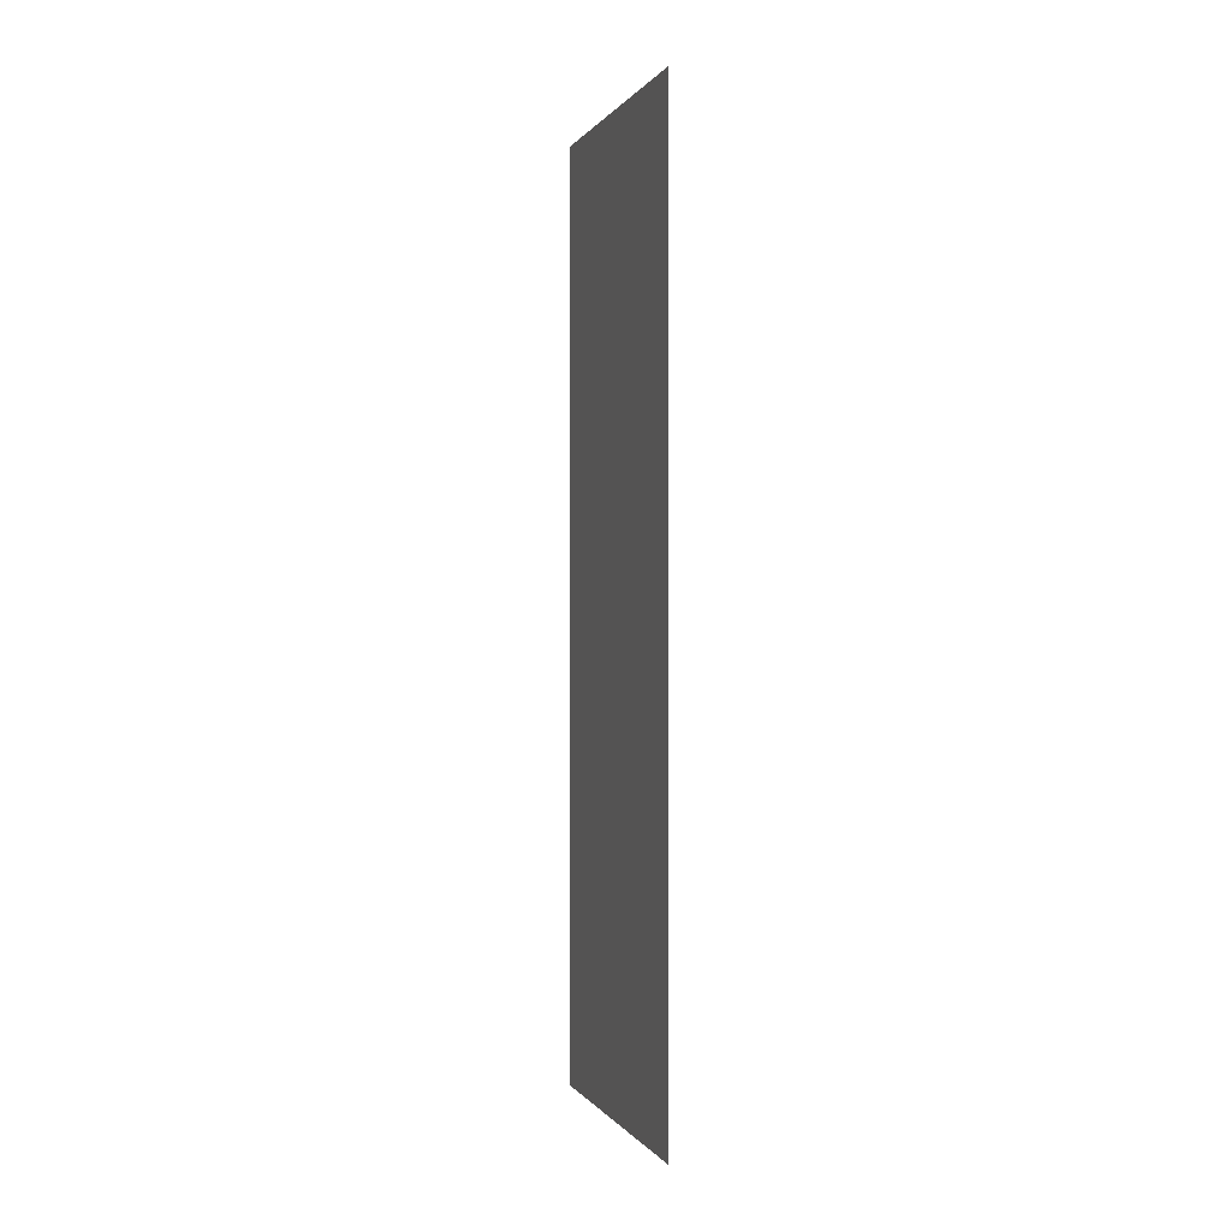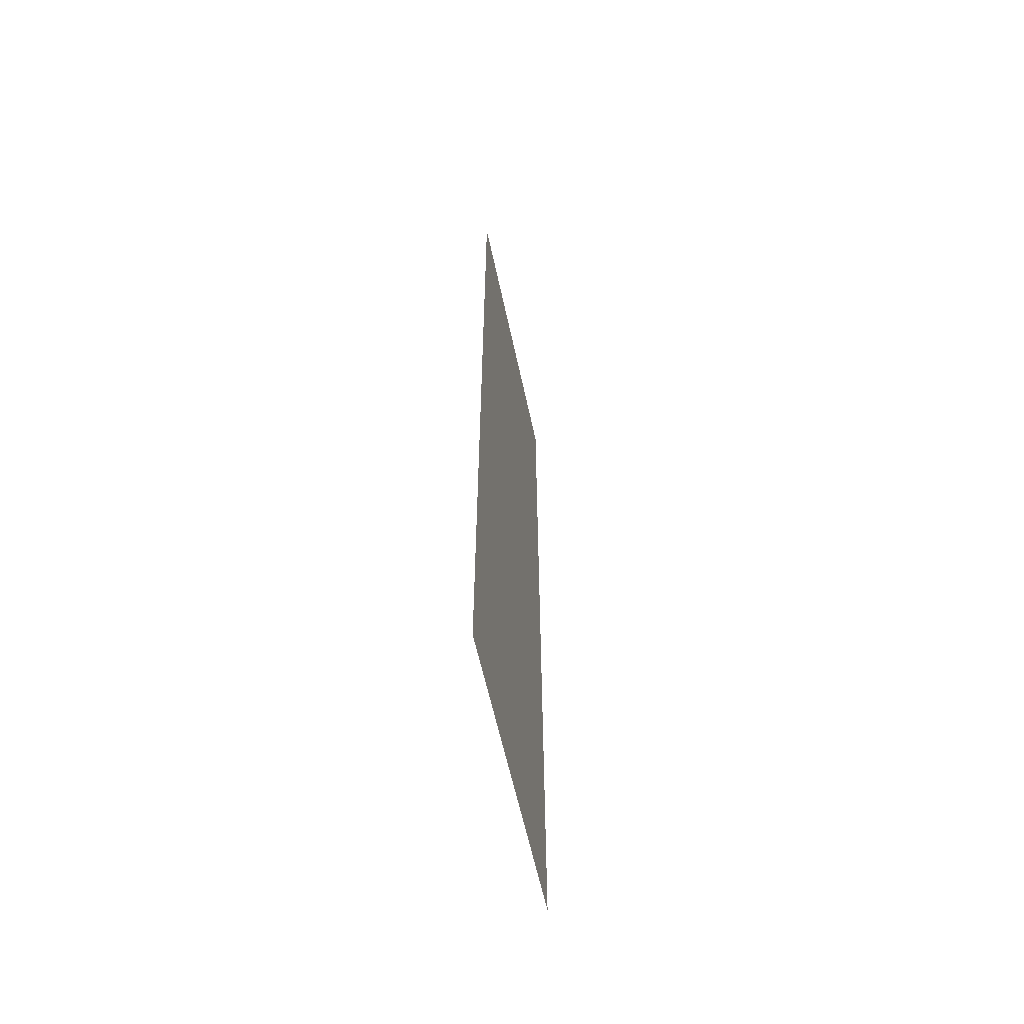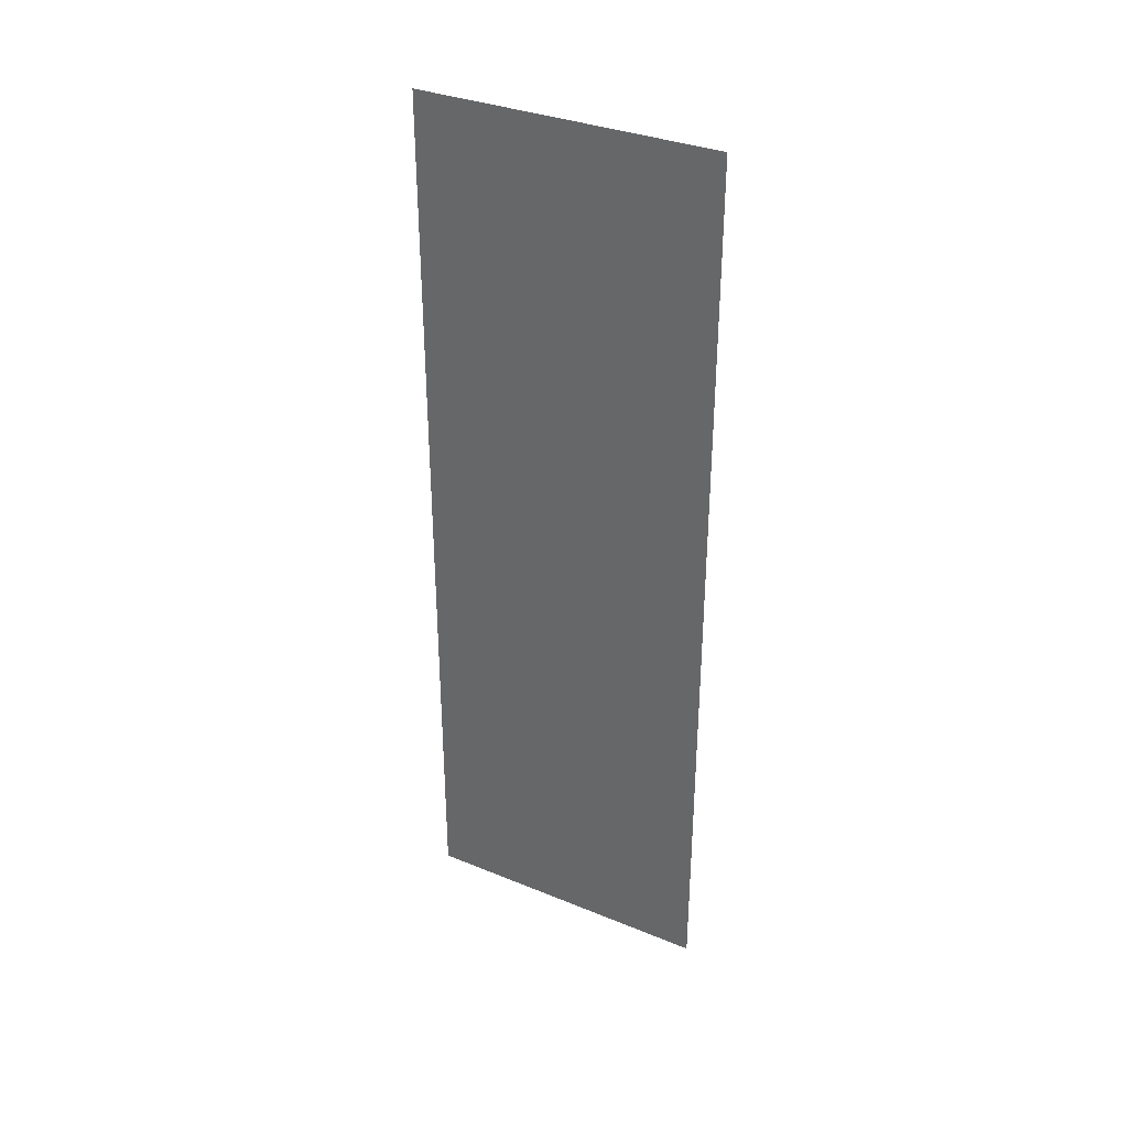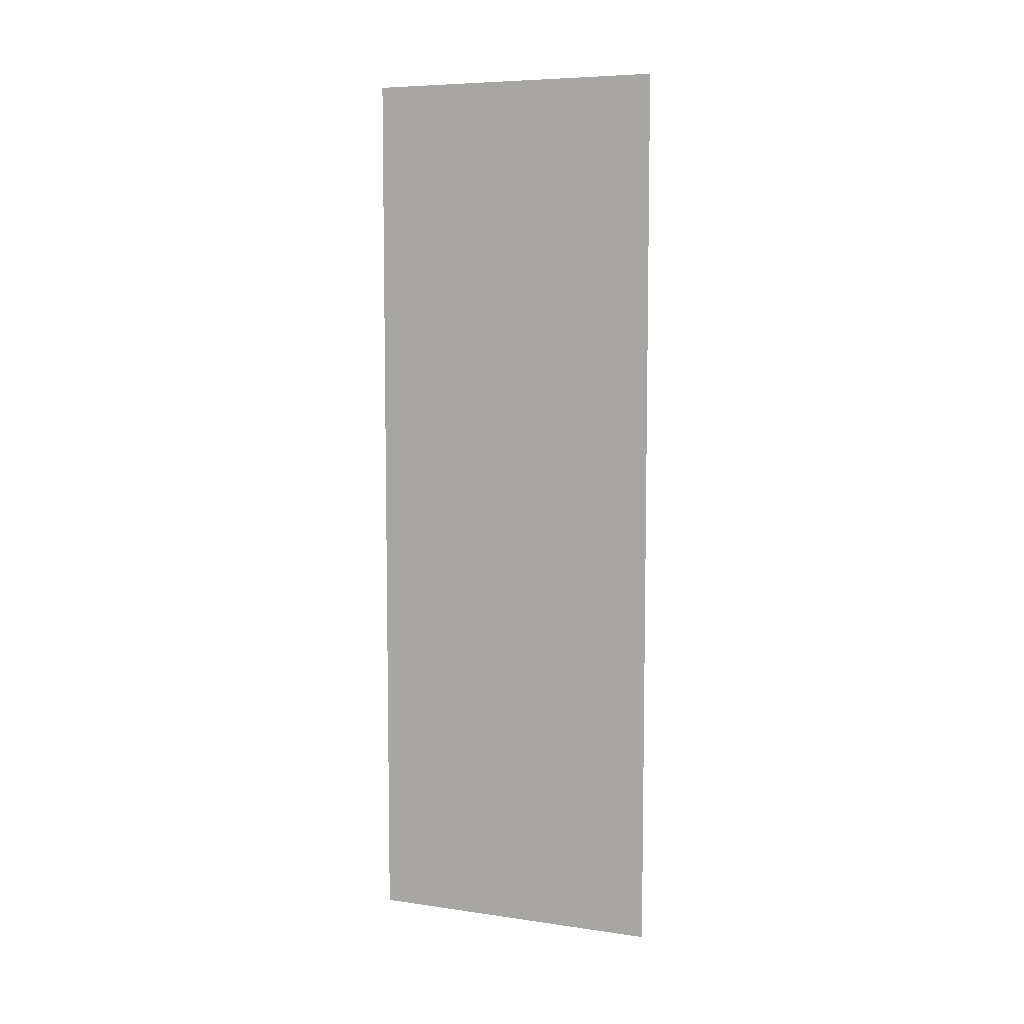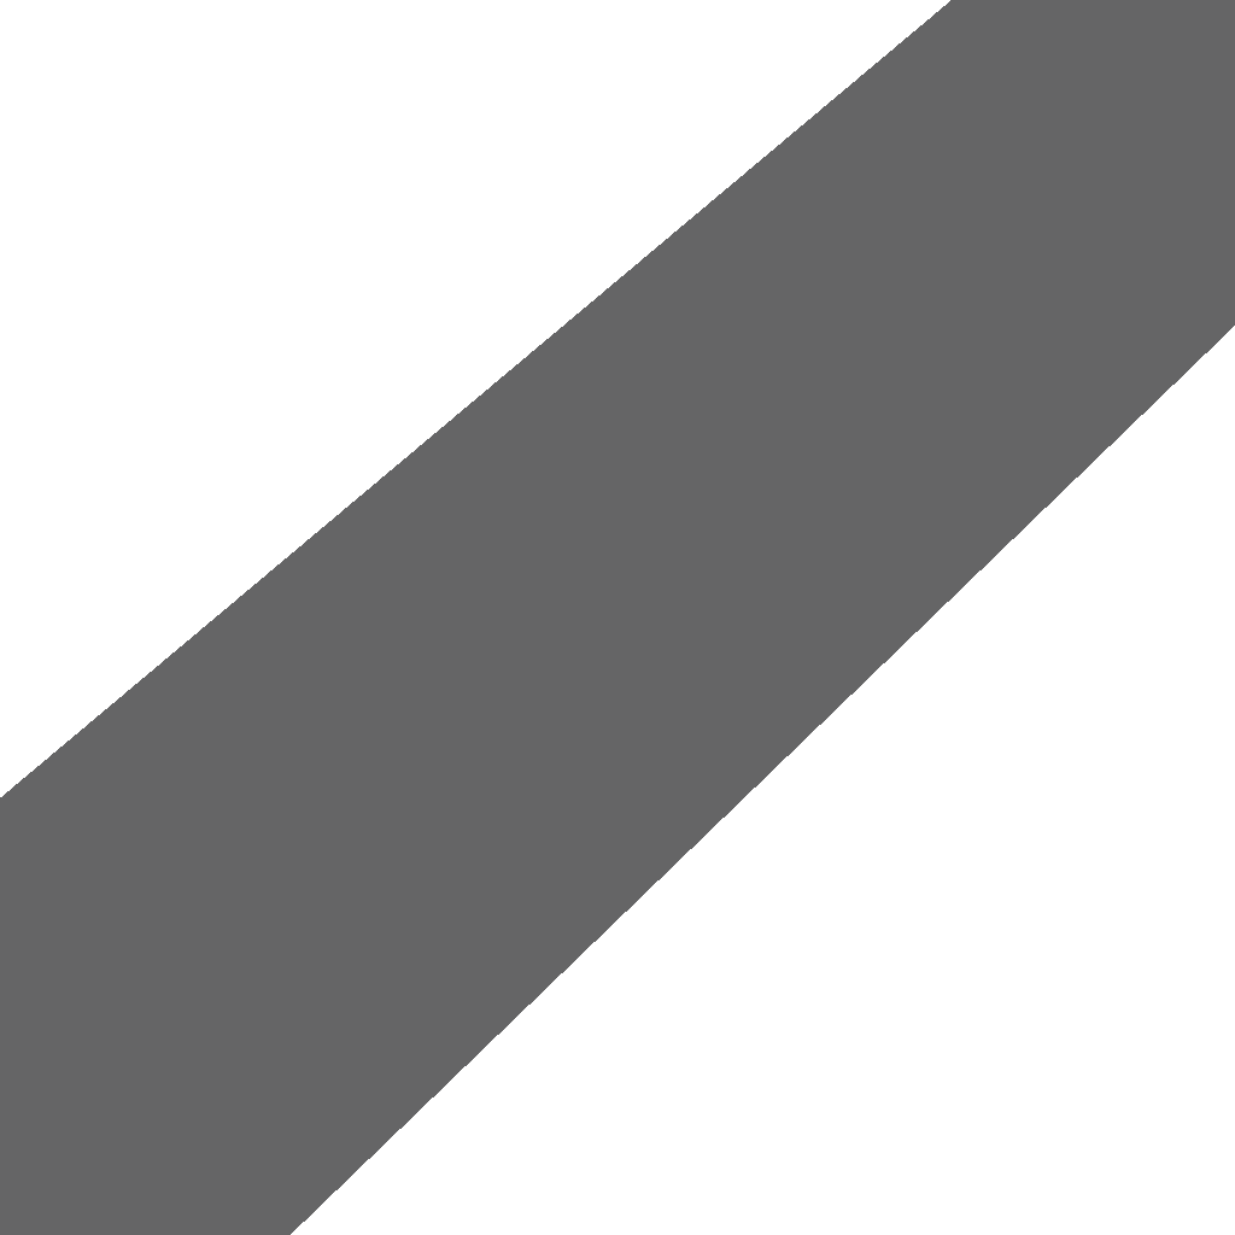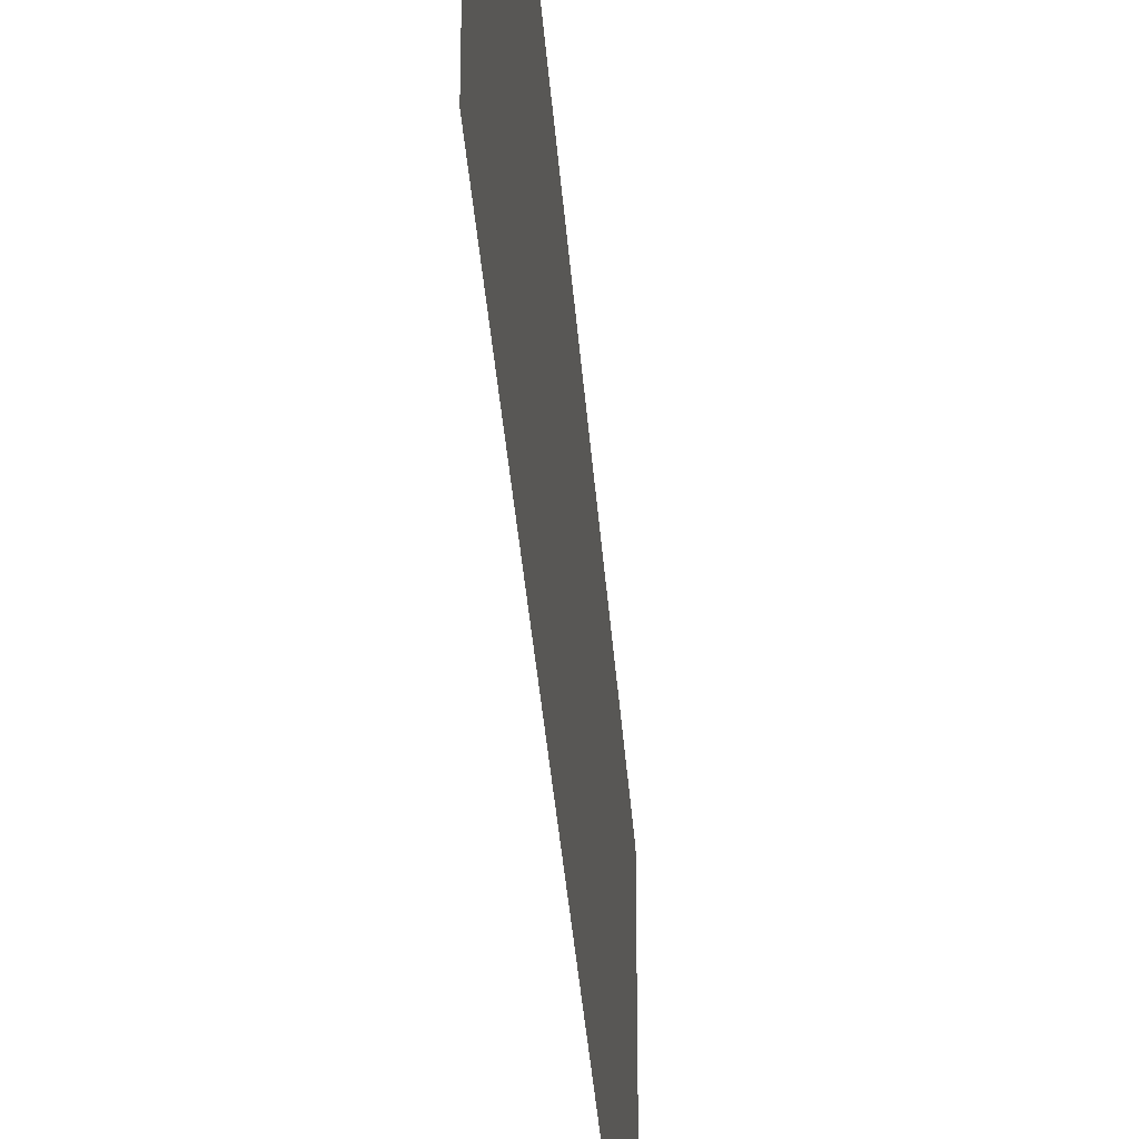
<metadata>
{"format":"obj","ext":"obj","renderer":"f3d","projection":"perspective","resolution":1024,"background":"white","views":[{"elev":-0.1,"azim":-16.8,"up":"+Z"},{"elev":-60.0,"azim":12.1,"up":"+Z"},{"elev":34.3,"azim":-61.2,"up":"+Z"},{"elev":7.0,"azim":-67.5,"up":"+Z"},{"elev":41.8,"azim":36.4,"up":"+Y"},{"elev":-34.7,"azim":4.0,"up":"+Y"}]}
</metadata>
<code>
o Plane
v -1 2 1
v -1 0 1
v -1 2 -1
v -1 0 -1
f 1 2 4 3
o Plane.001
v -1 2 3
v -1 0 3
v -1 2 1
v -1 0 1
f 5 6 8 7
o Plane.002
v -1 2 -1
v -1 0 -1
v -1 2 -3
v -1 0 -3
f 9 10 12 11

</code>
